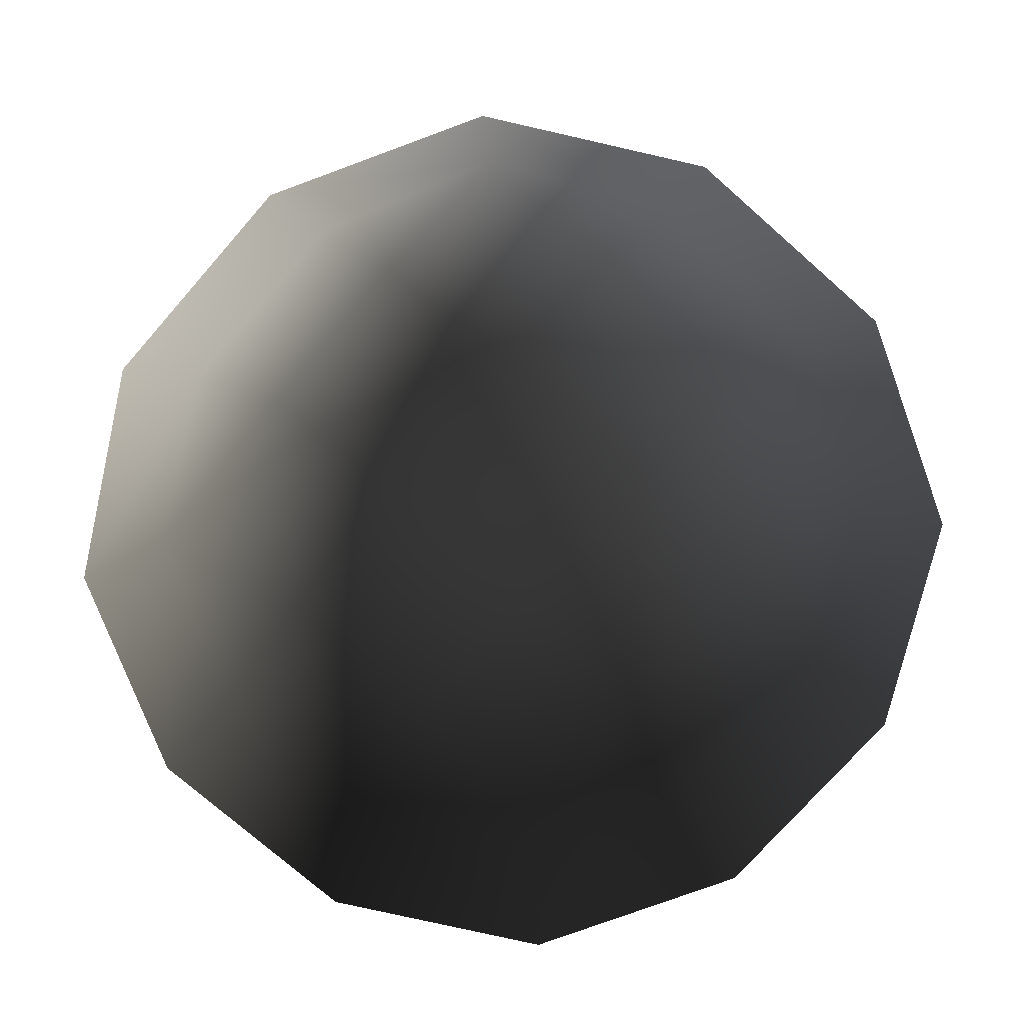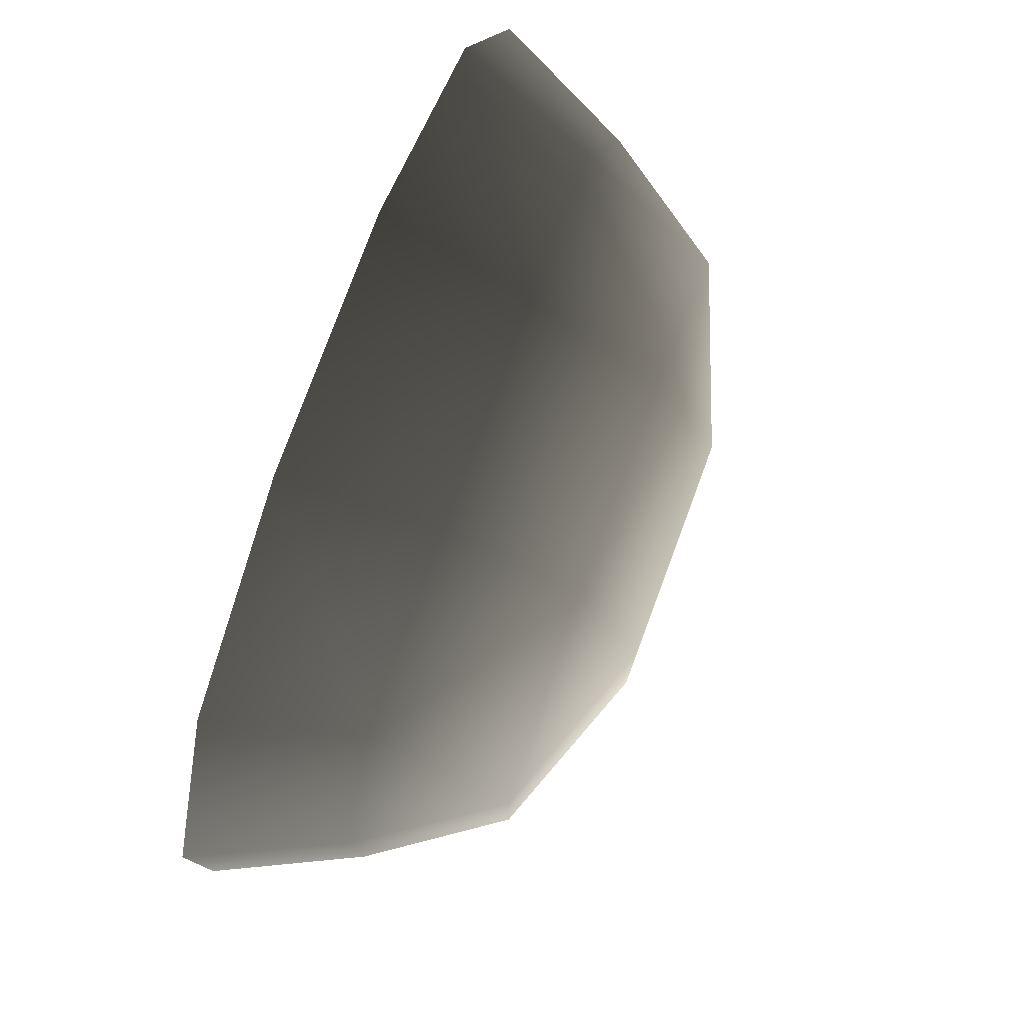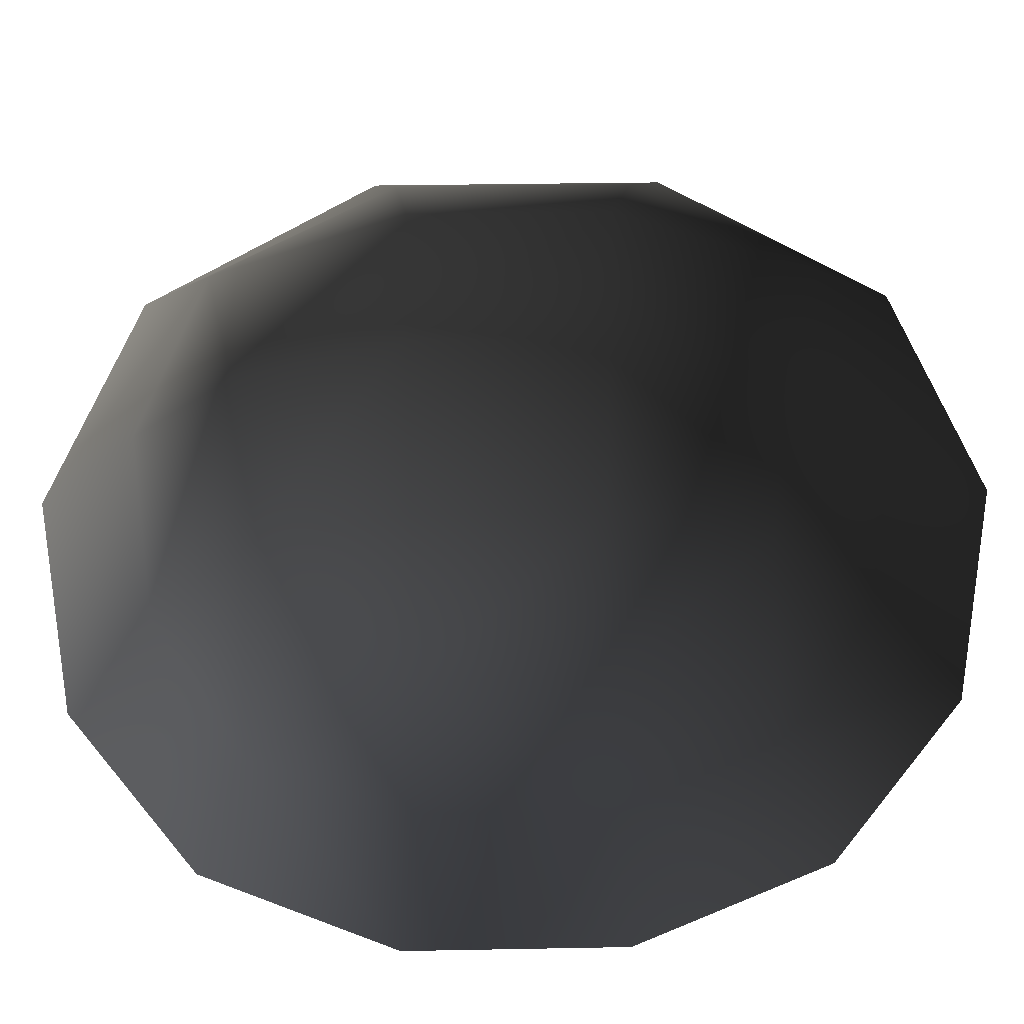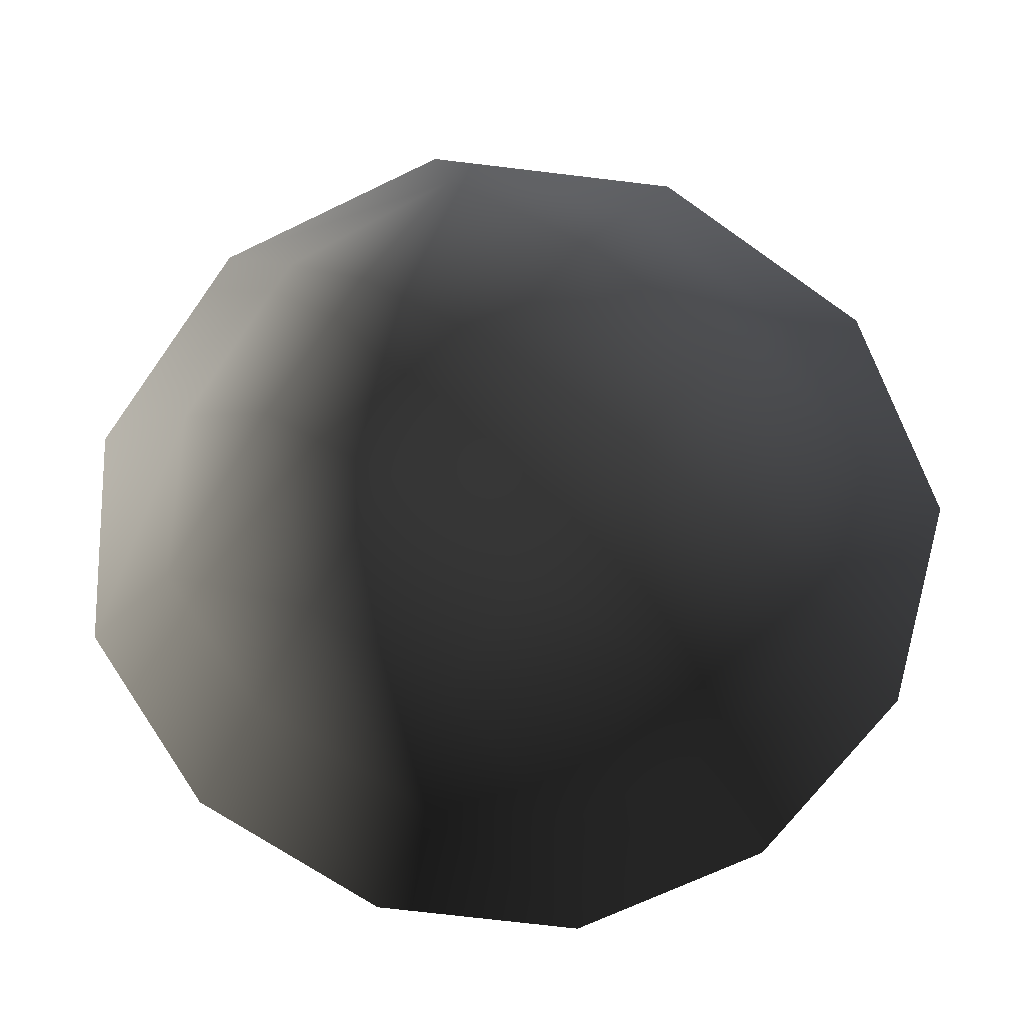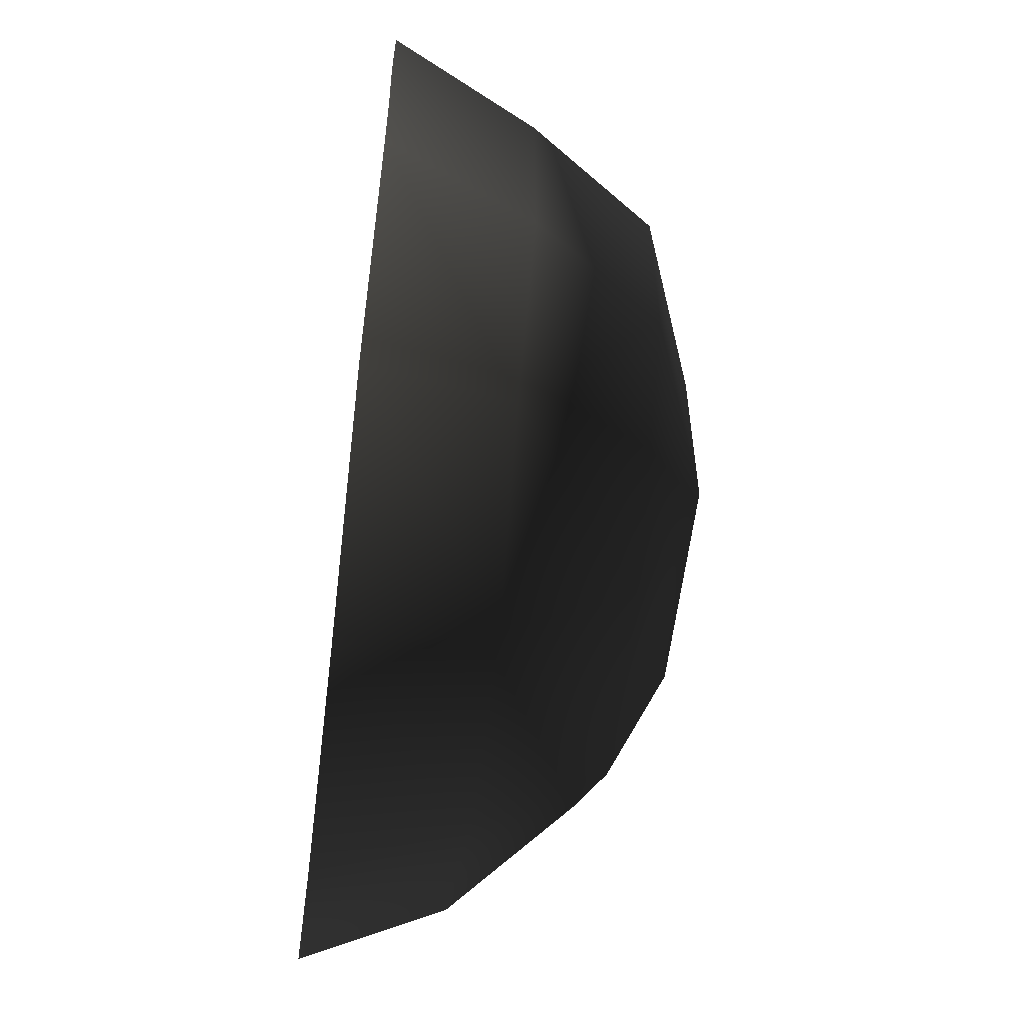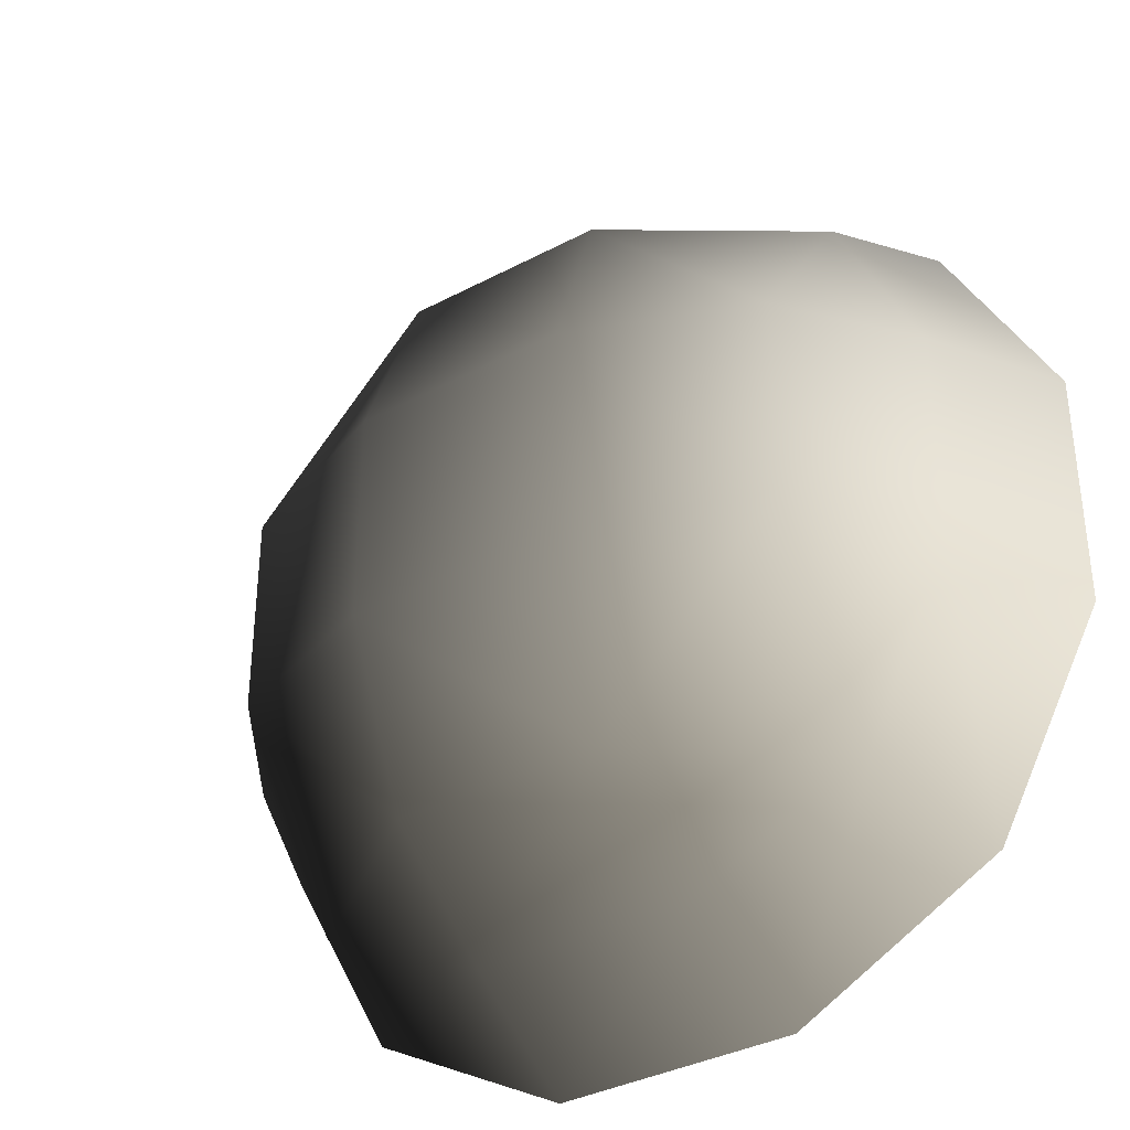
<metadata>
{"format":"obj","ext":"obj","renderer":"f3d","projection":"perspective","resolution":1024,"background":"white","views":[{"elev":-75.4,"azim":48.7,"up":"+Z"},{"elev":78.6,"azim":-69.6,"up":"+Y"},{"elev":32.4,"azim":178.5,"up":"+Y"},{"elev":-66.4,"azim":54.5,"up":"+Z"},{"elev":-58.3,"azim":-97.0,"up":"+Y"},{"elev":-35.7,"azim":35.0,"up":"+Y"}]}
</metadata>
<code>
v -5.014 1.795 2.028
v -5.025 5.025 -0.3002
v -1.795 5.014 2.028
v -1.9 6.545 -0.1941
v 1.9 6.545 -0.1941
v 1.795 5.014 2.028
v 1.902 1.902 3.178
v -1.902 1.902 3.178
v 1.902 -1.902 3.178
v -1.902 -1.902 3.178
v 1.795 -5.014 2.028
v -1.795 -5.014 2.028
v 5.014 -1.795 2.028
v 5.025 -5.025 -0.3002
v 5.014 1.795 2.028
v 5.025 5.025 -0.3002
v -5.014 -1.795 2.028
v -6.545 1.9 -0.1941
v -6.545 -1.9 -0.1941
v -7.74 2.142 -2.693
v -7.74 -2.142 -2.693
v -5.025 -5.025 -0.3002
v -5.771 -5.771 -2.722
v 6.545 -1.9 -0.1941
v 6.545 1.9 -0.1941
v 7.74 -2.142 -2.693
v 7.74 2.142 -2.693
v 5.771 5.771 -2.722
v -1.9 -6.545 -0.1941
v 1.9 -6.545 -0.1941
v -2.142 -7.74 -2.693
v 2.142 -7.74 -2.693
v 5.771 -5.771 -2.722
v 2.142 7.74 -2.693
v -2.142 7.74 -2.693
v -5.771 5.771 -2.722
g Rock_single_t1(Clone)_34186_224
f 1 3 2
f 4 2 3
f 3 5 4
f 3 6 5
f 7 6 3
f 7 3 8
f 8 3 1
f 9 7 8
f 9 8 10
f 10 8 1
f 11 9 10
f 11 10 12
f 13 7 9
f 9 11 13
f 13 11 14
f 13 15 7
f 7 15 6
f 6 15 16
f 5 6 16
f 10 17 12
f 10 1 17
f 17 1 18
f 17 18 19
f 19 18 20
f 19 20 21
f 22 12 17
f 22 19 21
f 19 22 17
f 22 21 23
f 15 13 24
f 24 13 14
f 15 24 25
f 25 16 15
f 25 24 26
f 25 26 27
f 16 25 27
f 16 27 28
f 29 22 23
f 29 12 22
f 11 12 29
f 11 29 30
f 30 29 31
f 29 23 31
f 30 31 32
f 30 14 11
f 14 30 32
f 14 32 33
f 24 33 26
f 24 14 33
f 5 28 34
f 4 5 34
f 4 34 35
f 2 4 35
f 2 35 36
f 5 16 28
f 18 2 36
f 18 36 20
f 18 1 2

</code>
